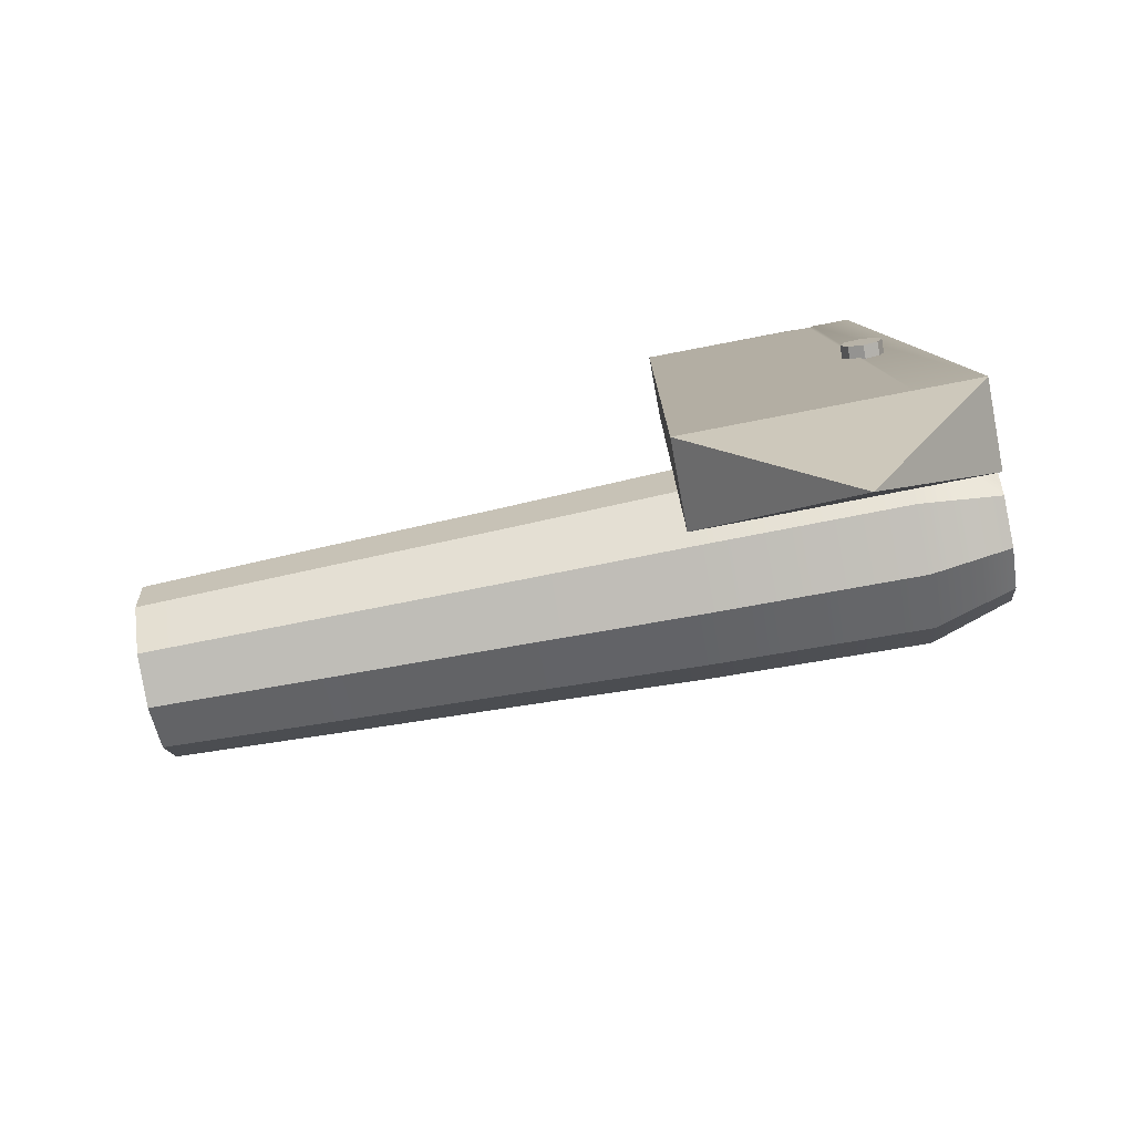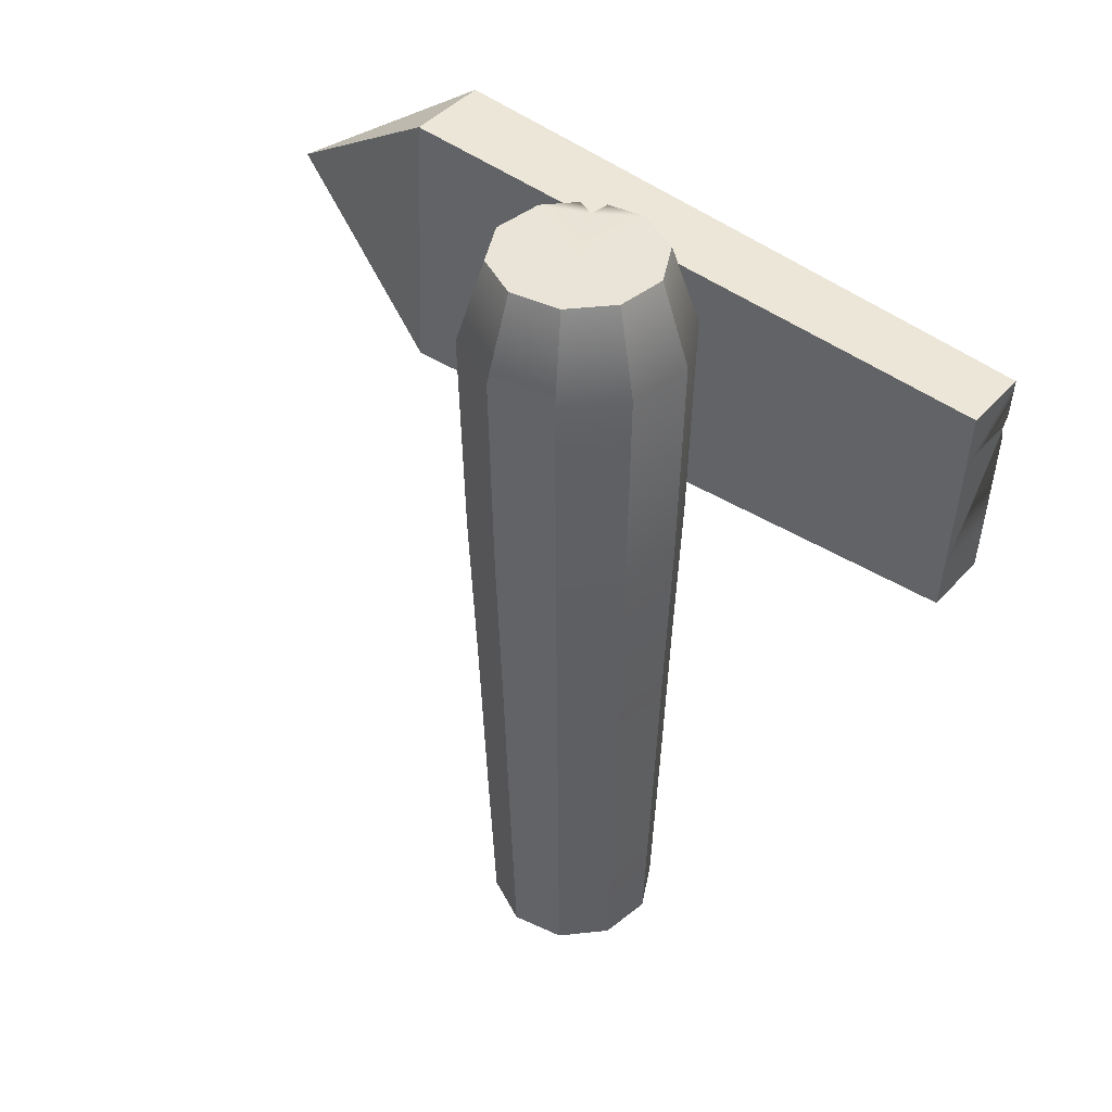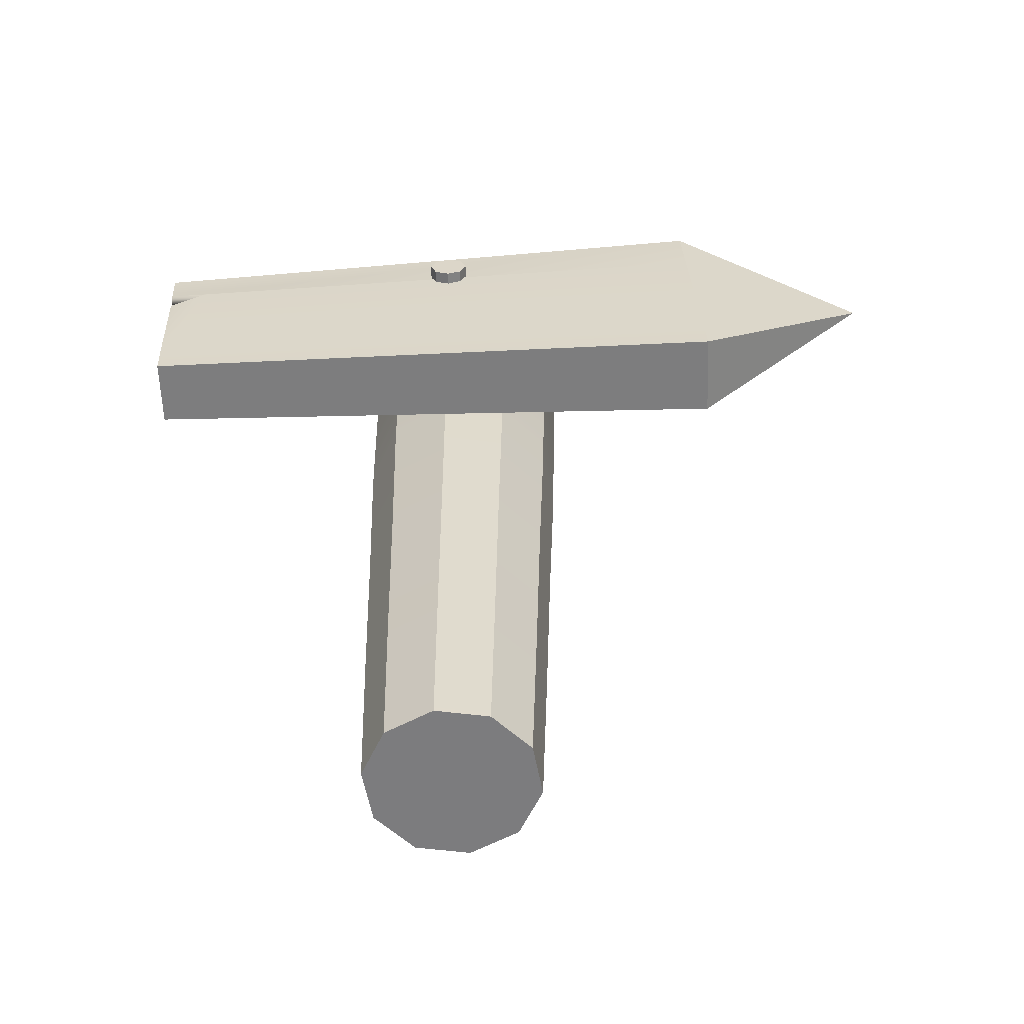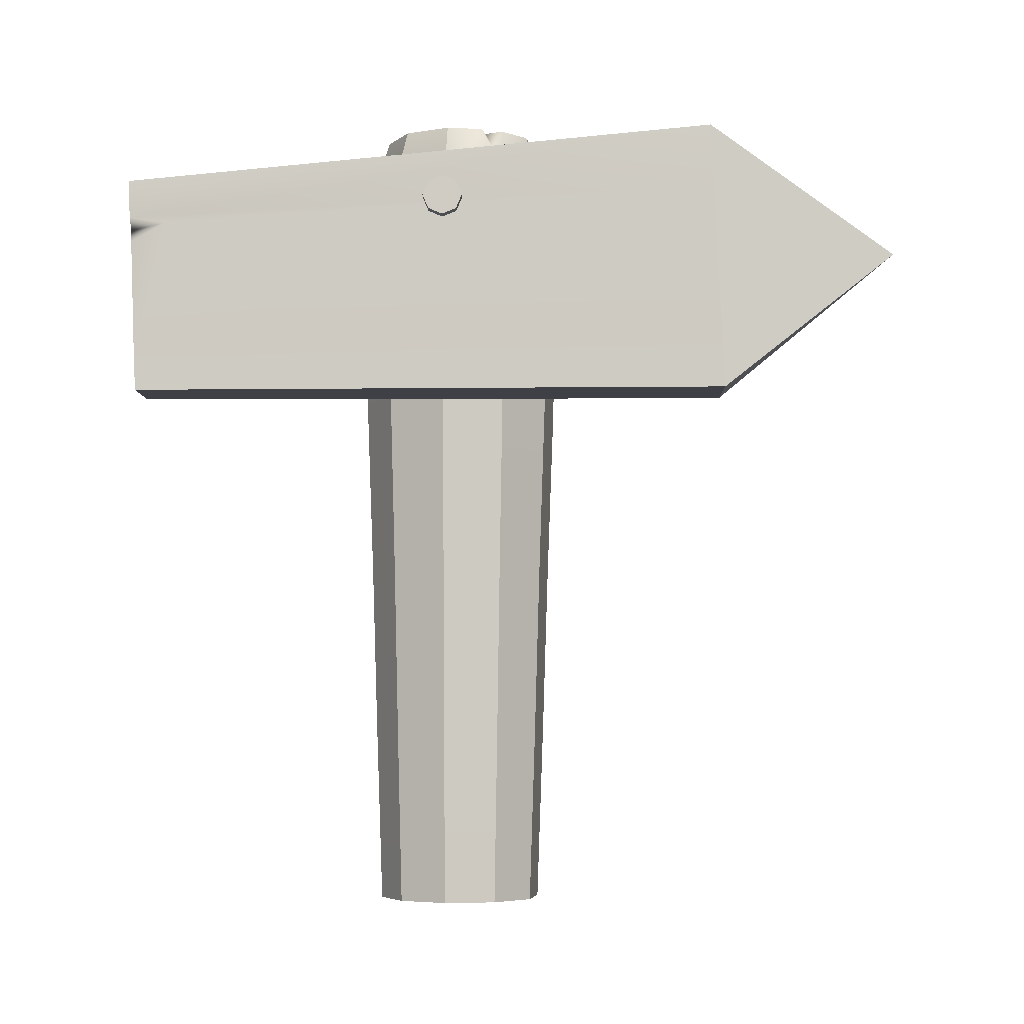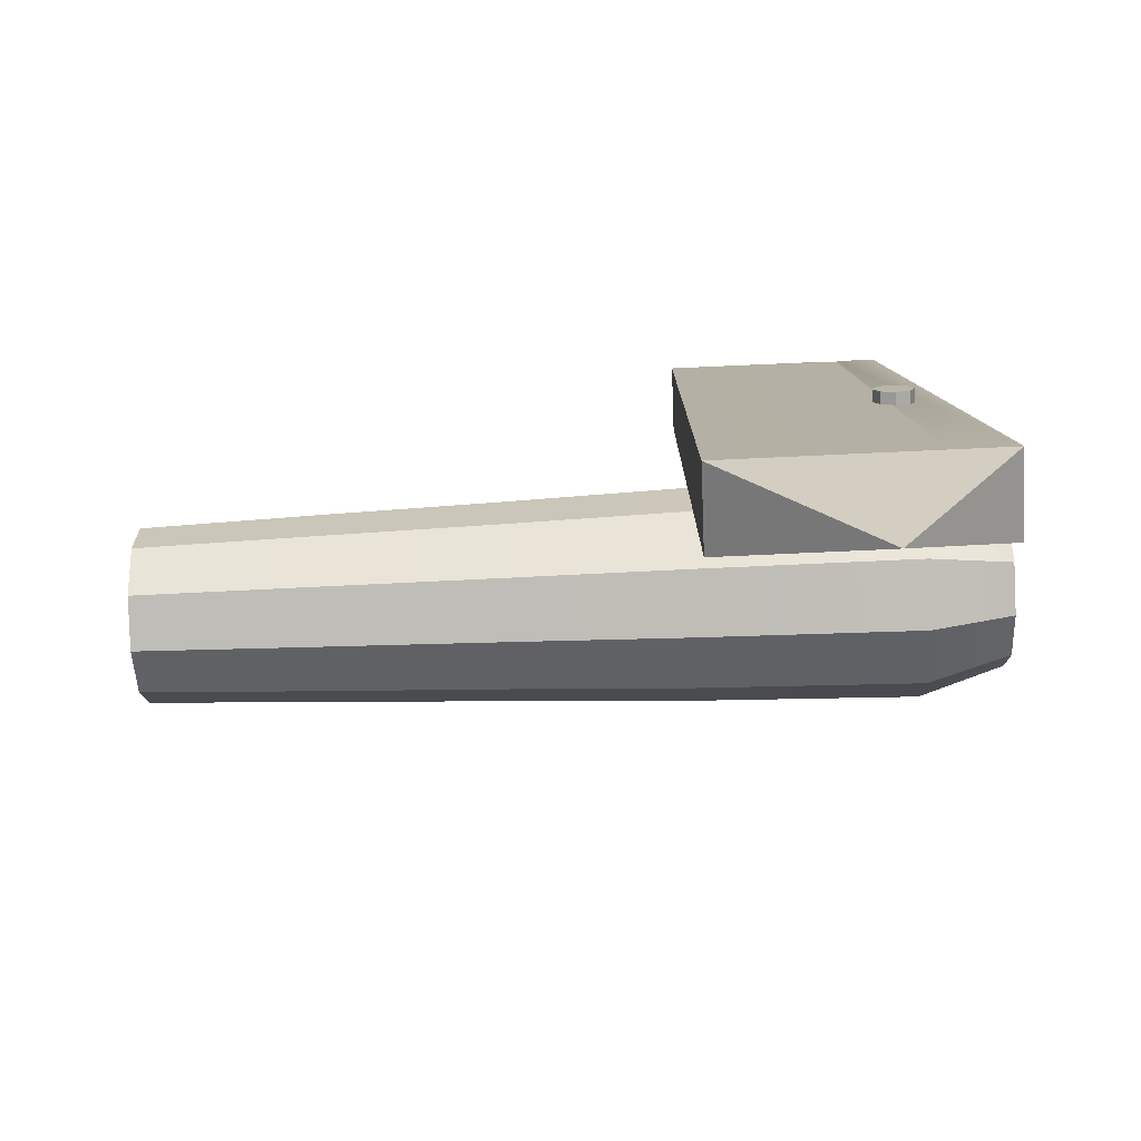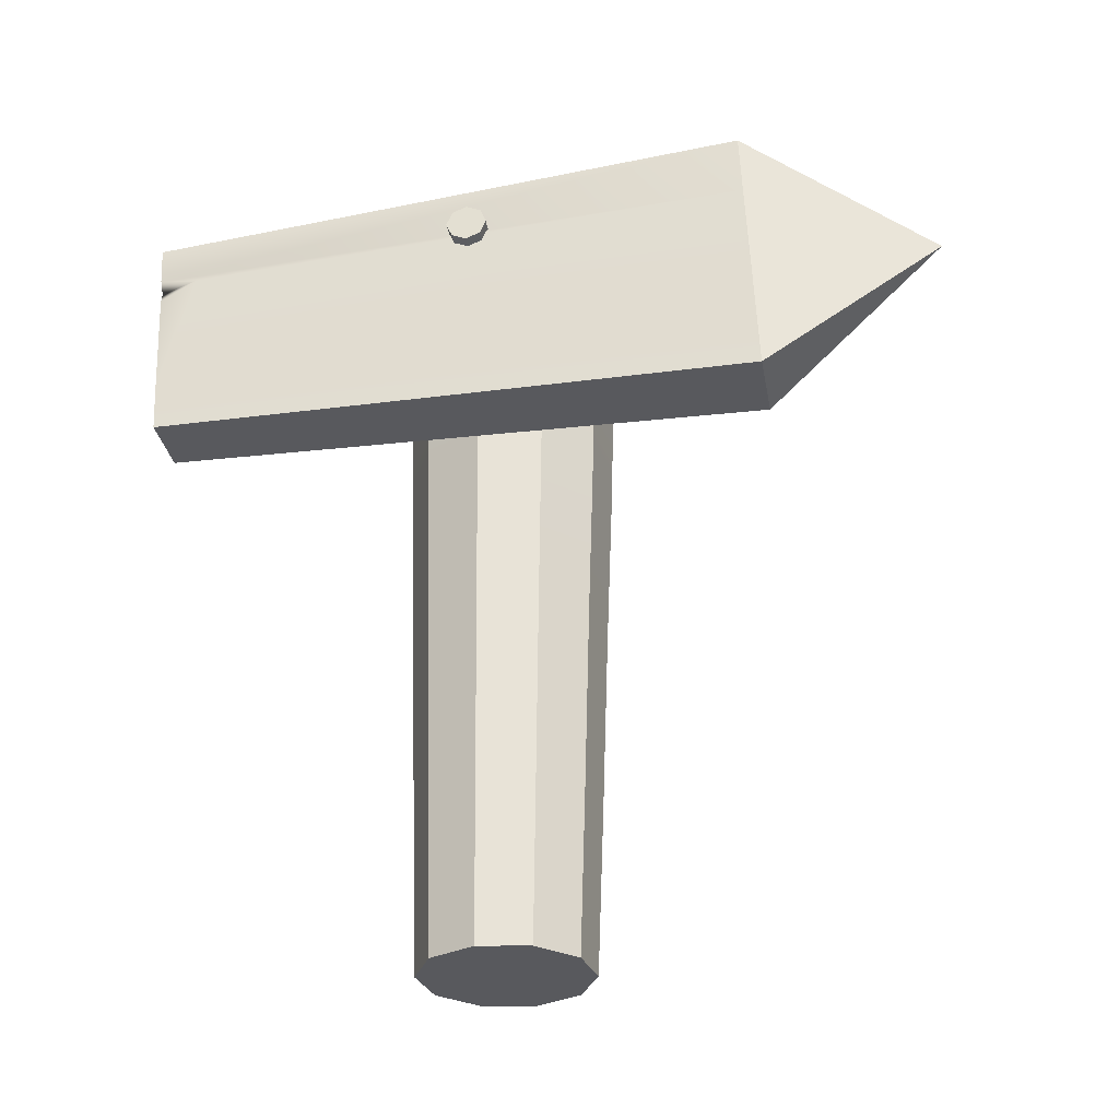
<metadata>
{"format":"obj","ext":"obj","renderer":"f3d","projection":"perspective","resolution":1024,"background":"white","views":[{"elev":-77.0,"azim":100.7,"up":"+Z"},{"elev":42.8,"azim":-52.9,"up":"+Y"},{"elev":-58.9,"azim":91.1,"up":"+Y"},{"elev":-5.1,"azim":89.9,"up":"+Y"},{"elev":-76.2,"azim":92.3,"up":"+Z"},{"elev":-30.0,"azim":99.0,"up":"+Y"}]}
</metadata>
<code>
g default
v -0.13 -0.7714 -0.133
v -0.1833 -0.7714 -0.03115
v -0.1666 -0.7714 0.08256
v -0.08627 -0.7714 0.1647
v 0.02703 -0.7714 0.184
v 0.13 -0.7714 0.133
v 0.1833 -0.7714 0.03115
v 0.1666 -0.7714 -0.08256
v 0.08627 -0.7714 -0.1647
v -0.02703 -0.7714 -0.184
v -0.1396 -0.3857 -0.1428
v -0.1969 -0.3857 -0.03345
v -0.1789 -0.3857 0.08867
v -0.09265 -0.3857 0.1769
v 0.02903 -0.3857 0.1976
v 0.1396 -0.3857 0.1428
v 0.1969 -0.3857 0.03345
v 0.1789 -0.3857 -0.08867
v 0.09265 -0.3857 -0.1769
v -0.02903 -0.3857 -0.1976
v -0.1483 0 -0.1516
v -0.2091 0 -0.03552
v -0.19 0 0.09416
v -0.09839 0 0.1879
v 0.03083 0 0.2098
v 0.1483 0 0.1516
v 0.2091 0 0.03552
v 0.19 0 -0.09416
v 0.09839 0 -0.1879
v -0.03083 0 -0.2098
v -0.1583 0.3857 -0.1619
v -0.2233 0.3857 -0.03793
v -0.2029 0.3857 0.1005
v -0.1051 0.3857 0.2006
v 0.03292 0.3857 0.2241
v 0.1583 0.3857 0.1619
v 0.2233 0.3857 0.03793
v 0.2029 0.3857 -0.1005
v 0.1051 0.3857 -0.2006
v -0.03292 0.3857 -0.2241
v -0.1652 0.8637 -0.1689
v -0.2329 0.8637 -0.03957
v -0.2117 0.8637 0.1049
v -0.1096 0.8637 0.2093
v 0.03434 0.8637 0.2337
v 0.1652 0.8637 0.1689
v 0.2329 0.8637 0.03957
v 0.2117 0.8637 -0.1049
v 0.1096 0.8637 -0.2093
v -0.03434 0.8637 -0.2337
v -0.1239 1.046 -0.1267
v -0.1747 1.046 -0.02969
v -0.1588 1.046 0.07869
v -0.08223 1.046 0.157
v 0.02576 1.046 0.1754
v 0.1239 1.046 0.1267
v 0.1747 1.046 0.02969
v 0.08223 1.046 -0.157
v -0.02576 1.046 -0.1754
v 0 1.046 0
v 0.1628 1.046 -0.0516
v 0.1397 1.046 -0.09827
v 0.172 0.9807 -0.08524
v 0.1191 1.046 -0.05902
v -0 -0.7714 0
g stand
f 1 2 12 11
f 2 3 13 12
f 3 4 14 13
f 4 5 15 14
f 5 6 16 15
f 6 7 17 16
f 7 8 18 17
f 8 9 19 18
f 9 10 20 19
f 10 1 11 20
f 11 12 22 21
f 12 13 23 22
f 13 14 24 23
f 14 15 25 24
f 15 16 26 25
f 16 17 27 26
f 17 18 28 27
f 18 19 29 28
f 19 20 30 29
f 20 11 21 30
f 21 22 32 31
f 22 23 33 32
f 23 24 34 33
f 24 25 35 34
f 25 26 36 35
f 26 27 37 36
f 27 28 38 37
f 28 29 39 38
f 29 30 40 39
f 30 21 31 40
f 31 32 42 41
f 32 33 43 42
f 33 34 44 43
f 34 35 45 44
f 35 36 46 45
f 36 37 47 46
f 37 38 48 47
f 38 39 49 48
f 39 40 50 49
f 40 31 41 50
f 41 42 52 51
f 42 43 53 52
f 43 44 54 53
f 44 45 55 54
f 45 46 56 55
f 46 47 57 56
f 49 50 59 58
f 50 41 51 59
f 51 52 60
f 52 53 60
f 53 54 60
f 54 55 60
f 55 56 60
f 56 57 60
f 63 62 64
f 58 59 60
f 59 51 60
f 48 49 58 62 63
f 64 62 58 60
f 57 61 64 60
f 47 48 63 61 57
f 63 64 61
f 2 1 65
f 3 2 65
f 4 3 65
f 5 4 65
f 6 5 65
f 7 6 65
f 8 7 65
f 9 8 65
f 10 9 65
f 1 10 65
g default
v 0.3848 0.7942 0.003467
v 0.3844 0.8255 -0.009502
v 0.3841 0.8568 0.003467
v 0.384 0.8698 0.03478
v 0.3841 0.8568 0.06609
v 0.3844 0.8255 0.07905
v 0.3848 0.7942 0.06609
v 0.3849 0.7813 0.03478
v 0.4186 0.7946 0.003467
v 0.4183 0.8259 -0.009502
v 0.418 0.8572 0.003467
v 0.4178 0.8702 0.03478
v 0.418 0.8572 0.06609
v 0.4183 0.8259 0.07905
v 0.4186 0.7946 0.06609
v 0.4188 0.7816 0.03478
v 0.3844 0.8255 0.03478
v 0.4183 0.8259 0.03478
g screw
f 66 67 75 74
f 67 68 76 75
f 68 69 77 76
f 69 70 78 77
f 70 71 79 78
f 71 72 80 79
f 72 73 81 80
f 73 66 74 81
f 67 66 82
f 68 67 82
f 69 68 82
f 70 69 82
f 71 70 82
f 72 71 82
f 73 72 82
f 66 73 82
f 74 75 83
f 75 76 83
f 76 77 83
f 77 78 83
f 78 79 83
f 79 80 83
f 80 81 83
f 81 74 83
g default
v 0.2218 0.3887 0.7253
v 0.3681 0.3891 0.7278
v 0.2201 0.8685 0.7476
v 0.3664 0.8689 0.75
v 0.2235 0.9893 -0.5751
v 0.4061 0.9899 -0.572
v 0.2257 0.3907 -0.6028
v 0.4082 0.3912 -0.5998
v 0.3226 0.7093 -0.996
v 0.4066 0.85 -0.5785
v 0.2205 0.7564 0.7424
v 0.224 0.8495 -0.5815
v 0.3678 0.4873 0.7323
v 0.2215 0.4869 0.7299
v 0.2253 0.5132 -0.5971
v 0.2962 0.784 -0.8836
v 0.3449 0.7842 -0.8828
v 0.4078 0.5137 -0.5941
v 0.3667 0.7849 0.7461
v 0.3767 0.7705 0.6621
v 0.3534 0.7567 0.7442
v 0.367 0.7295 0.7417
g sign
f 84 85 96 97
f 86 87 89 88
f 90 91 85 84
f 85 91 101 96
f 90 84 97 98
f 100 92 99 88 89
f 93 92 100 89
f 91 90 92
f 98 92 90
f 95 94 86 88
f 98 97 94 95
f 105 103 104
f 95 92 98
f 99 92 95 88
f 101 92 93
f 101 91 92
f 96 101 93 103 105
f 102 103 93 89 87
f 94 104 102 87 86
f 97 96 105 104 94
f 104 103 102

</code>
